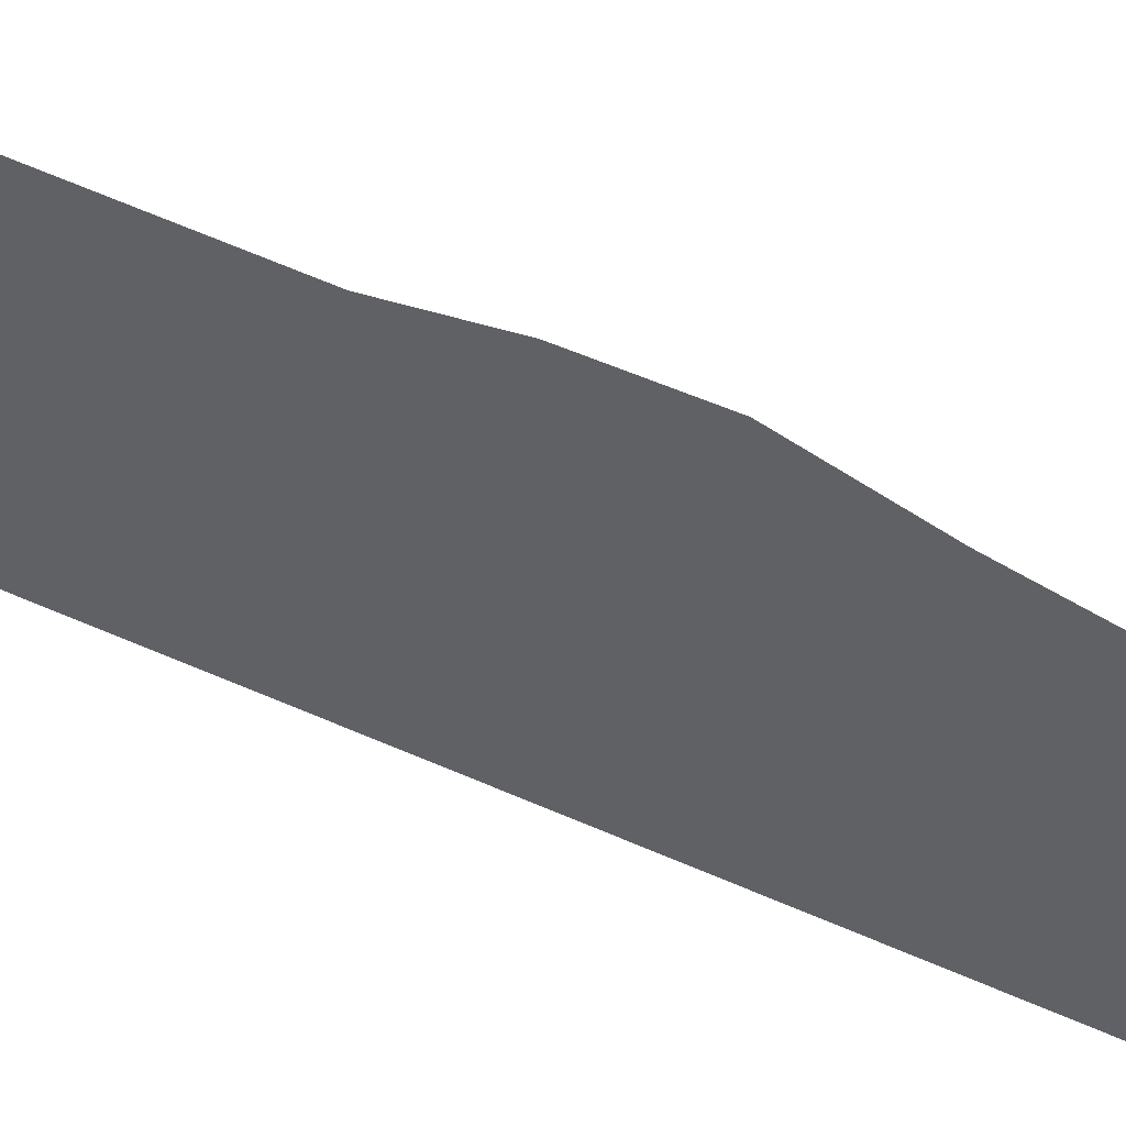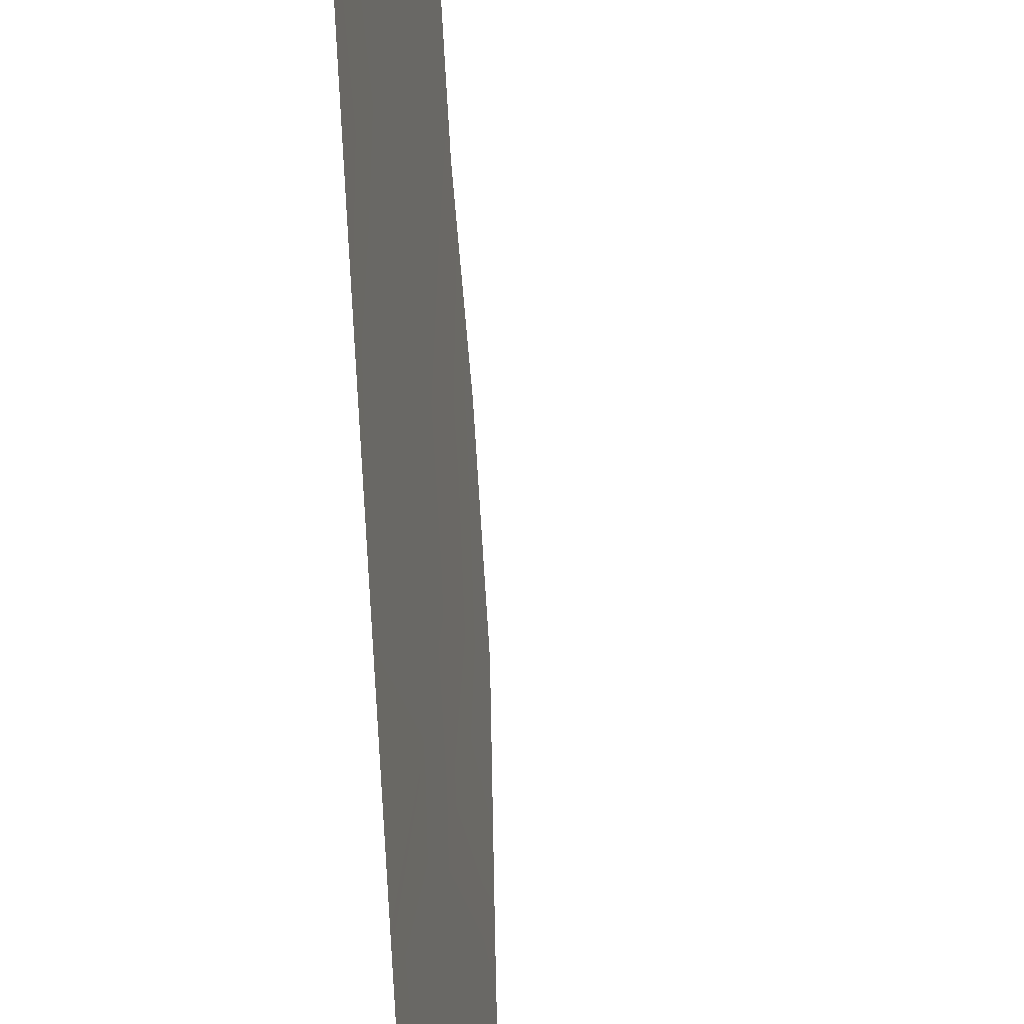
<metadata>
{"format":"obj","ext":"obj","renderer":"f3d","projection":"perspective","resolution":1024,"background":"white","views":[{"elev":23.0,"azim":-44.8,"up":"+Y"},{"elev":-74.2,"azim":-176.9,"up":"+Y"}]}
</metadata>
<code>
v 106.9 101.7 26.85
v 107 101.6 24.85
v 107 101.6 22.68
v 107.4 100 17.37
v 107.6 100 -8.779
v 107.6 100 3.792
v 107.6 100 1.715
v 107.1 101.4 -26.44
v 107.6 100 -11.36
v 107.6 100 4.971
v 107.6 100 -7.667
v 107.4 101 -4.369
v 107.5 100 -19.8
v 107.4 100 -29.04
v 107.2 100 -35.47
v 106.9 101.6 -33.83
v 107.1 101.1 -32.11
v 107.3 100 -32.82
v 107.1 100 -37.58
v 106.7 101.5 -36.01
v 106.8 100 36.66
v 107 100 34.23
v 107.2 100 28.93
v 107.1 100 32.11
v 107.2 100 27.83
v 107.1 101.6 21.54
v 107.4 100 20.54
v 107.4 100 22.85
v 107.5 100 10.64
v 107.5 100 12.66
v 107.2 101.6 15.21
v 107.6 100 7.515
v 107.5 100 9.893
v 107.5 100 13.99
v 107.5 100 16.5
v 107.3 100 23.93
v 107.3 100 25.9
v 107.4 100 19.42
v 107.6 100 0.8692
v 107.4 100.9 2.035
v 107.6 100 -2.341
v 107.6 100 -17.49
v 107.3 101.4 -12.38
v 107.6 100 -13.76
v 107.6 100 -4.991
v 107.6 100 -5.715
v 107.6 100 -1.59
v 107.1 101.5 -28.17
v 107.6 100 -15.67
v 107.5 100 -22.22
v 107.5 100 -23.3
v 107.5 100 -25.34
v 107.5 100 -27.36
v 107.4 100 -30.85
v 106.8 101.9 28.66
v 107.4 100.9 9.425
v 107.2 101.6 13.24
v 107.4 100.9 -6.36
v 106.7 102.4 27.46
v 106.7 102.4 26.42
v 106.5 102.6 30.09
v 106.6 102.6 28.18
v 107.3 101.3 -8.046
v 107.3 101.5 3.129
v 107.3 101.2 3.852
v 107.3 101.3 -10.02
v 107.4 101.1 4.169
v 107.1 101.7 -24.5
v 107 101.9 -28.29
v 107 101.9 -28.9
v 106.8 100.9 -37.74
v 107 100 -38.4
v 106.7 102.3 -34.03
v 106.6 102.2 -35.28
v 106.5 101.5 35.95
v 106.5 102.1 34.17
v 106.5 102.3 32.89
v 106.5 102.5 32.03
v 106.8 102.4 25.43
v 106.8 102.4 24.12
v 106.8 102.5 23.24
v 106.8 102.4 22.04
v 107.1 102.4 11.86
v 107 102.5 14.61
v 107 102.4 15.64
v 106.9 102.4 17.57
v 106.9 102.4 18.68
v 107 102.4 16.58
v 107.1 102 9.931
v 106.9 102.4 20.99
v 106.9 102.3 19.68
v 107 102.4 13.86
v 107 102.4 12.62
v 107.2 101.7 8.165
v 107.3 101.2 6.212
v 107.4 101 5.43
v 107.2 102.1 0.3132
v 107.2 101.8 2.269
v 107.2 101.9 -3.98
v 107.3 101.6 -11.26
v 107.2 101.8 -12.36
v 107.2 101.9 -1.754
v 107.3 101.5 -7.178
v 107 102 -26.55
v 107.2 101.8 -14.54
v 107.2 101.7 -16.81
v 107.3 101.2 -20.93
v 107.2 101.4 -22.71
v 107.1 101.5 -23.56
v 106.9 101.8 -31.2
v 106.9 101.9 -31.92
v 106.6 102 -36.27
v 106.7 101.6 -36.92
v 107 101.7 -30.19
v 106.7 102.3 -33.11
v 106.8 100 37.4
v 107.2 101.4 -18.72
v 107.3 101.7 -6.283
v 106.6 102.6 29
v 107 100.6 32.53
v 106.9 101 31.52
v 107.5 100.6 -8.345
v 107.3 101.2 -8.968
v 107.5 100.6 -9.348
v 107.4 100.9 2.96
v 107.6 100 -10.07
v 107.5 100.5 4.751
v 107 101.9 -25.43
v 106.8 101.6 -34.93
v 107 100.8 -35.74
v 107 100.8 -34.61
v 106.7 100.7 36.05
v 106.7 100.7 36.86
v 107.1 100.9 27.35
v 106.8 101.7 27.81
v 106.8 101.7 29.48
v 106.8 101.6 30.6
v 107 101 28.56
v 107 100.8 29.68
v 107.2 100.8 21.03
v 107.4 100 21.7
v 107.2 100.8 22.18
v 106.6 101.4 34.94
v 106.5 101.8 35.13
v 107.1 100 33.17
v 106.9 100.8 33.38
v 107.2 100 29.78
v 107 100.7 30.58
v 106.5 102.6 31.2
v 106.7 101.9 31.8
v 106.9 101.7 25.86
v 107 101.6 23.79
v 107.5 100 11.65
v 107.4 100.8 11.94
v 107.4 100.6 11.08
v 107.1 102.2 11.02
v 107.2 101.5 11.22
v 107.3 100.8 14.68
v 107.3 100.8 13.61
v 107.1 101.7 16.25
v 107.5 100 15.24
v 107.3 100.8 15.82
v 107.3 100.8 16.86
v 107.3 100.8 17.76
v 107.1 100.8 25.38
v 107.1 100.8 24.38
v 107.3 100 24.91
v 107.1 100.9 26.35
v 107.3 100 26.86
v 107.2 100.8 23.3
v 107.1 101.6 20.34
v 107.2 100.8 19.86
v 107.1 101.6 19.16
v 107.3 100.8 18.76
v 107.4 100 18.4
v 107.3 100.9 12.78
v 107.2 101.8 8.926
v 107.4 101 8.825
v 107.2 101.6 12.26
v 107.6 100 6.243
v 107.4 100.7 7.114
v 107.5 100.5 5.523
v 107.3 101.4 7.322
v 107.3 101.4 0.656
v 107.2 101.9 1.364
v 107.5 100.7 0.3833
v 107.4 100.8 1.205
v 107.4 101.2 -3.246
v 107.2 101.9 -2.856
v 107.4 100.8 -11.91
v 107.4 100.8 -10.79
v 107.4 100.8 -13.02
v 107.6 100 -12.56
v 107.5 100.5 -5.724
v 107.6 100 -3.666
v 107.4 101 -1.042
v 107.6 100 -0.3606
v 107.2 102.1 -0.7534
v 107.5 100.7 -7.342
v 107.6 100 -6.691
v 107.1 101.4 -27.32
v 107 102 -27.59
v 107.3 100 -34.15
v 107.1 100.8 -33.49
v 107.4 100.9 -15.13
v 107.5 100 -21.01
v 107.4 100.6 -20.16
v 107.4 100.6 -21.72
v 107.2 101.8 -15.65
v 107.4 100.8 -14.1
v 107.3 101.5 -13.35
v 107.2 101.8 -13.52
v 107.6 100 -16.58
v 107.3 100.7 -22.62
v 107.2 101.3 -21.92
v 107.3 100.9 -23.7
v 107.5 100 -24.32
v 107.3 100.8 -25.88
v 107.1 100 -36.53
v 106.9 100.8 -36.79
v 107.4 100 -28.2
v 107.3 100.8 -27.82
v 107.2 100.8 -28.66
v 107.3 100.8 -26.89
v 107.5 100 -26.35
v 107.4 100 -31.83
v 107.2 100.9 -30.62
v 107.6 100 2.753
v 106.8 101.1 34.23
v 106.8 100.8 35.15
v 107.2 100 31
v 107.4 100.8 8.215
v 107.5 100 8.704
v 107.3 101.3 10.43
v 107.6 100 -18.64
v 107.4 100.7 -18.14
v 107.4 100.7 -19.21
v 107.6 100 -14.71
v 107.2 100.9 -29.59
v 107.4 100 -29.94
v 107.2 101.6 14.2
v 107.4 101 -5.356
v 107.2 101.9 -5.029
v 107.3 101.3 -19.77
v 106.9 100 35.44
v 106.7 101.5 33.46
v 107.4 100.8 -17.13
v 107.2 101.5 -17.77
v 107.1 101.7 17.24
v 107.3 100.9 -24.83
v 107.1 101.6 18.16
v 107.2 100.5 -31.77
v 106.8 101.3 32.57
v 107.4 100.9 -16.14
v 107.4 101.1 -0.1764
v 107.4 100.9 -2.367
v 107 101.1 -32.81
f 1 59 60
f 55 136 119
f 122 123 124
f 98 125 64
f 6 10 127
f 6 67 65
f 48 69 70
f 19 71 72
f 20 129 74
f 129 130 131
f 134 138 135
f 1 135 59
f 138 139 136
f 140 141 142
f 143 75 144
f 145 146 120
f 139 147 148
f 137 148 121
f 2 151 79
f 2 79 80
f 81 152 80
f 3 152 81
f 26 3 82
f 26 82 90
f 3 81 82
f 153 154 155
f 89 234 156
f 31 85 84
f 158 241 159
f 160 249 88
f 31 160 85
f 161 162 158
f 163 160 162
f 3 142 170
f 165 166 167
f 134 168 169
f 91 171 90
f 172 140 171
f 152 170 166
f 174 172 173
f 164 175 174
f 57 92 93
f 57 176 159
f 179 154 176
f 94 178 177
f 157 179 83
f 127 182 96
f 10 182 127
f 186 187 184
f 40 125 98
f 40 98 185
f 255 97 198
f 43 100 101
f 43 190 100
f 190 192 193
f 45 242 194
f 188 12 195
f 12 99 243
f 188 256 102
f 102 256 196
f 11 199 122
f 199 200 58
f 201 8 104
f 131 203 204
f 206 207 107
f 254 205 209
f 192 211 210
f 211 101 212
f 247 213 254
f 208 215 214
f 250 216 68
f 68 216 109
f 128 218 250
f 130 220 219
f 17 110 111
f 20 74 112
f 19 220 71
f 20 112 113
f 16 115 73
f 16 257 115
f 204 18 257
f 221 222 223
f 201 222 224
f 218 224 225
f 40 228 125
f 229 230 143
f 21 116 133
f 148 231 121
f 32 233 232
f 56 33 234
f 165 168 151
f 235 236 237
f 210 205 238
f 239 227 240
f 227 114 110
f 57 241 92
f 237 244 207
f 58 118 103
f 230 245 132
f 253 246 77
f 146 229 246
f 247 248 236
f 55 119 62
f 5 122 124
f 122 63 123
f 124 123 66
f 65 125 6
f 125 65 64
f 9 126 191
f 126 5 124
f 6 127 67
f 68 128 250
f 128 104 8
f 5 11 122
f 73 129 16
f 129 73 74
f 16 129 131
f 129 20 130
f 131 130 15
f 133 132 21
f 133 75 132
f 1 134 135
f 134 25 138
f 135 138 55
f 62 135 55
f 135 62 59
f 136 137 61
f 136 61 119
f 55 138 136
f 138 23 139
f 136 139 137
f 26 140 142
f 140 27 141
f 142 141 28
f 75 143 230
f 144 76 143
f 24 145 120
f 145 22 146
f 120 146 253
f 139 23 147
f 148 147 231
f 137 150 149
f 137 149 61
f 121 120 253
f 77 150 253
f 150 78 149
f 78 150 77
f 25 23 138
f 60 151 1
f 151 60 79
f 152 2 80
f 29 153 155
f 153 30 154
f 155 154 157
f 156 157 83
f 34 158 159
f 158 31 241
f 159 241 57
f 31 162 160
f 160 88 85
f 34 161 158
f 161 35 162
f 158 162 31
f 35 163 162
f 163 164 249
f 249 86 88
f 163 4 164
f 4 163 35
f 56 234 89
f 3 26 142
f 170 142 28
f 37 165 167
f 165 2 166
f 167 166 36
f 25 134 169
f 134 1 168
f 169 168 37
f 170 28 36
f 90 171 26
f 172 27 140
f 171 140 26
f 2 152 166
f 152 3 170
f 166 170 36
f 172 38 27
f 173 91 87
f 91 173 171
f 86 251 87
f 173 172 171
f 249 164 251
f 164 4 175
f 172 174 38
f 30 159 176
f 159 30 34
f 57 179 176
f 179 157 154
f 176 154 30
f 56 89 177
f 177 178 56
f 93 179 57
f 179 93 83
f 10 180 182
f 180 32 181
f 182 180 95
f 182 95 96
f 32 232 181
f 181 183 95
f 127 96 67
f 185 184 187
f 255 184 97
f 185 97 184
f 255 186 184
f 186 39 187
f 185 187 40
f 7 187 39
f 187 7 40
f 12 188 99
f 189 99 188
f 100 190 191
f 190 9 191
f 191 66 100
f 9 190 193
f 190 43 192
f 193 192 44
f 45 12 242
f 194 242 58
f 195 12 45
f 39 186 197
f 197 255 196
f 197 196 47
f 256 41 47
f 198 196 255
f 198 102 196
f 103 199 58
f 199 63 122
f 63 199 103
f 199 11 200
f 194 200 46
f 104 202 201
f 48 201 202
f 202 69 48
f 16 131 204
f 131 15 203
f 204 203 18
f 254 49 205
f 209 205 105
f 50 206 208
f 206 13 207
f 208 206 107
f 209 106 254
f 44 192 210
f 192 43 211
f 210 211 105
f 101 211 43
f 212 105 211
f 247 42 213
f 51 50 214
f 50 208 214
f 208 107 215
f 214 215 108
f 216 51 214
f 216 214 108
f 216 108 109
f 250 52 217
f 216 217 51
f 128 8 218
f 250 218 52
f 15 130 219
f 130 20 220
f 219 220 19
f 113 220 20
f 220 113 71
f 70 239 223
f 239 70 114
f 111 257 17
f 257 111 115
f 16 204 257
f 14 221 223
f 221 53 222
f 223 222 48
f 8 201 224
f 201 48 222
f 224 222 53
f 52 218 225
f 218 8 224
f 225 224 53
f 227 252 54
f 114 227 239
f 40 7 228
f 125 228 6
f 76 229 143
f 229 22 230
f 75 230 132
f 120 121 24
f 33 56 233
f 33 155 234
f 155 157 234
f 155 33 29
f 2 165 151
f 165 37 168
f 151 168 1
f 232 178 94
f 13 235 237
f 235 42 236
f 237 236 117
f 44 210 238
f 210 105 205
f 238 205 49
f 239 14 223
f 70 223 48
f 14 239 240
f 240 227 54
f 17 252 110
f 84 241 31
f 241 84 92
f 243 242 12
f 58 242 118
f 243 118 242
f 58 200 194
f 45 194 46
f 13 237 207
f 237 117 244
f 207 244 107
f 230 22 245
f 132 245 21
f 246 76 77
f 253 146 246
f 146 22 229
f 246 229 76
f 106 247 254
f 42 247 236
f 247 106 248
f 236 248 117
f 249 160 163
f 137 139 148
f 249 251 86
f 250 217 216
f 251 173 87
f 173 251 174
f 251 164 174
f 174 175 38
f 121 231 24
f 110 252 227
f 121 253 150
f 252 226 54
f 183 181 232
f 183 232 94
f 95 180 181
f 254 213 49
f 137 121 150
f 186 255 197
f 188 102 189
f 256 47 196
f 41 256 195
f 256 188 195
f 126 124 66
f 234 157 156
f 191 126 66
f 257 18 17
f 252 18 226
f 178 232 233
f 252 17 18
f 178 233 56

</code>
